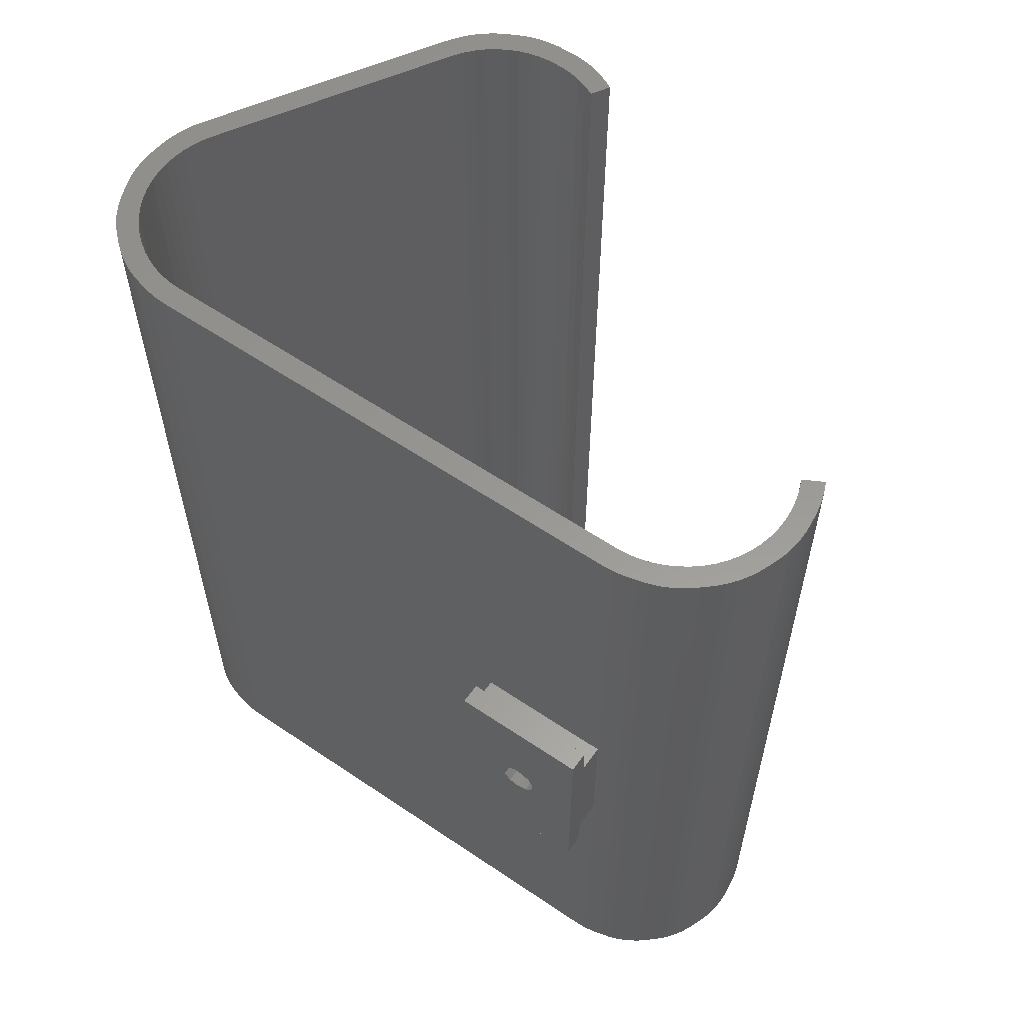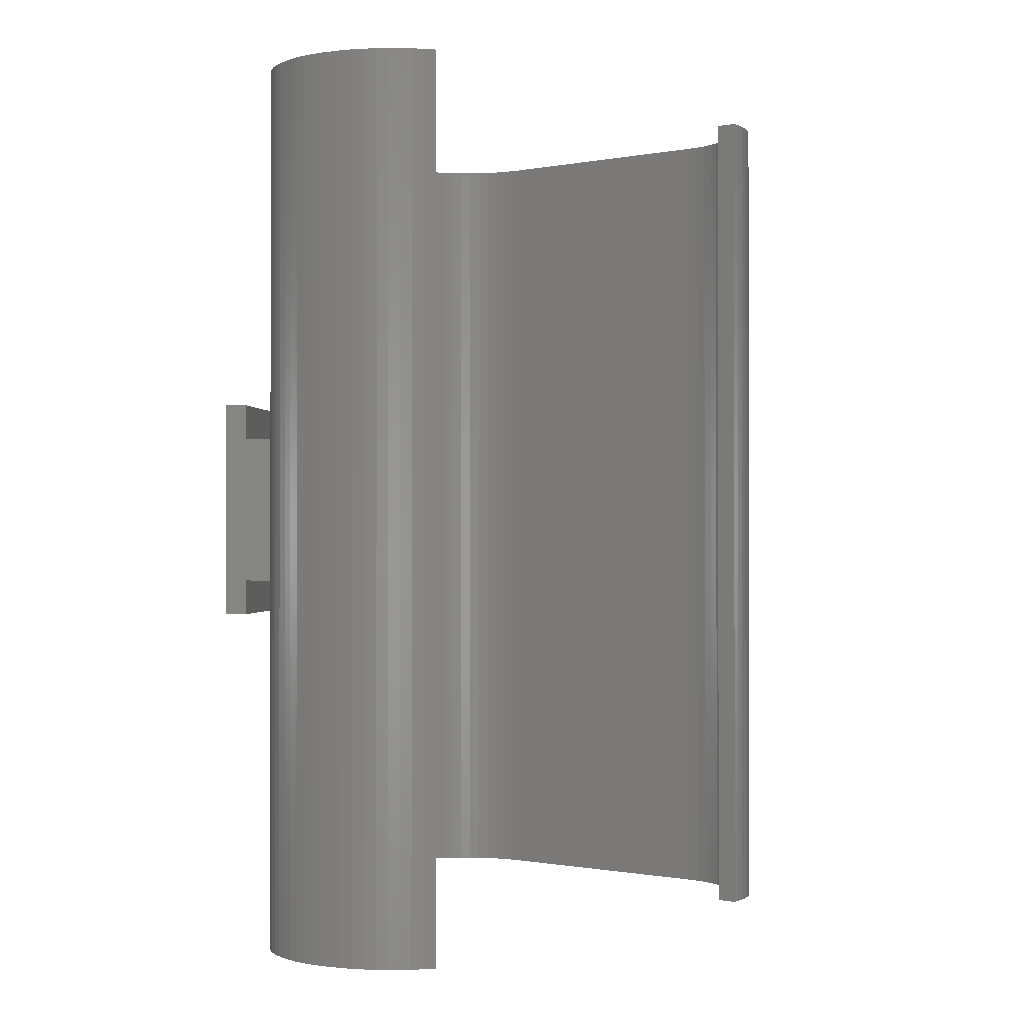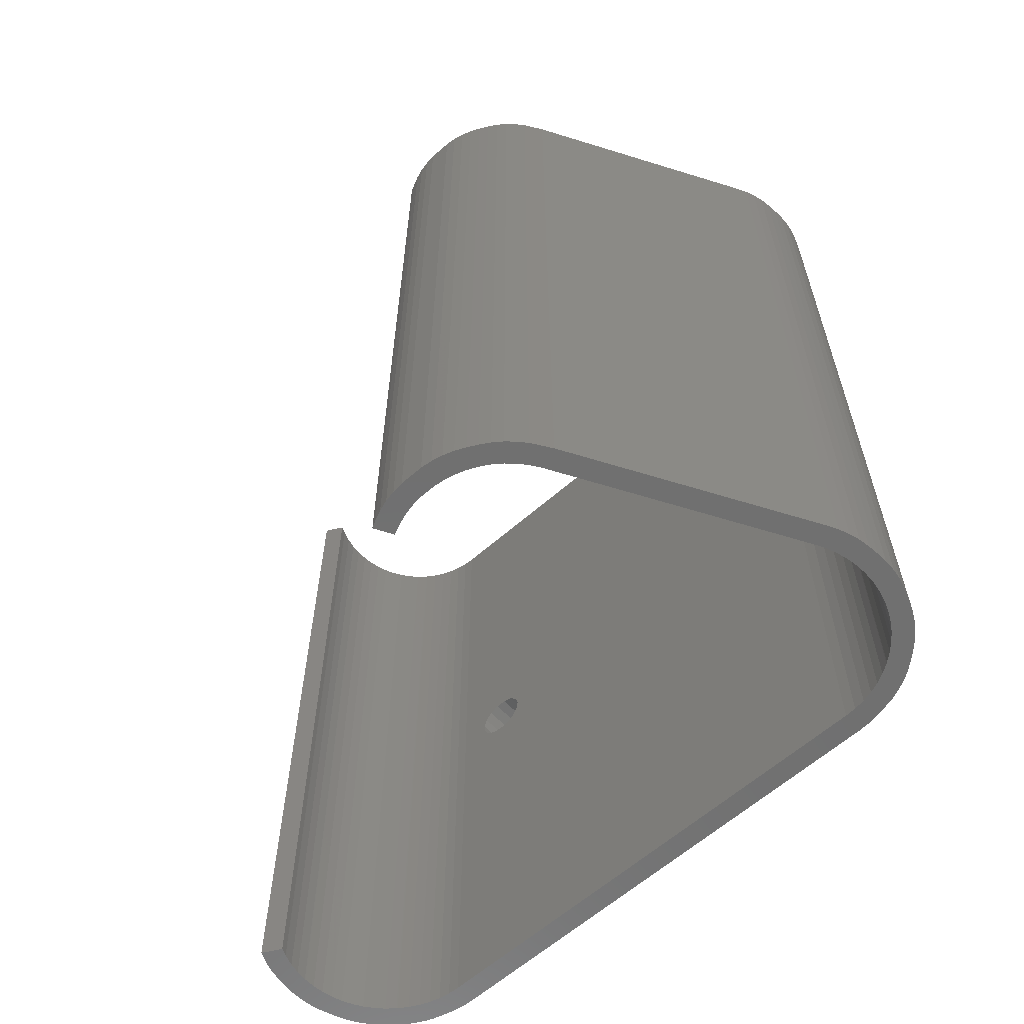
<metadata>
{"format":"stl","ext":"stl","renderer":"f3d","projection":"perspective","resolution":1024,"background":"white","views":[{"elev":59.0,"azim":124.9,"up":"+Z"},{"elev":-0.6,"azim":-173.3,"up":"+Z"},{"elev":-61.8,"azim":-48.3,"up":"+Z"}]}
</metadata>
<code>
# stl→obj: 336 verts, 672 faces
v 10.91 -4.395 35
v 11.14 -3.466 -42
v 11.14 -3.466 35
v 10.91 -4.395 -42
v 6.532 -10.76 -42
v 7.31 -10.14 35
v 6.532 -10.76 35
v 7.31 -10.14 -42
v 10.29 46.47 35
v 9.833 47.35 -42
v 9.833 47.35 35
v 10.29 46.47 -42
v 4.802 -11.71 -42
v 5.692 -11.28 35
v 4.802 -11.71 35
v 5.692 -11.28 -42
v 11.35 41.7 35
v 11.35 31 2.8
v 11.35 41.7 2.8
v 11.35 -1.5 35
v 11.35 31 -9.8
v 11.35 41.7 -42
v 11.35 41.7 -9.8
v 11.35 -1.5 -42
v 11.3 42.69 35
v 11.3 42.6 2.8
v 11.3 42.69 -42
v 11.3 42.6 -9.8
v -25.78 0.7898 -42
v -24.99 0.246 35
v -25.78 0.7898 35
v -24.99 0.246 -42
v 1.033 -12.76 -42
v 2.014 -12.62 35
v 1.033 -12.76 35
v 2.014 -12.62 -42
v 9.833 -7.151 35
v 10.29 -6.272 -42
v 10.29 -6.272 35
v 9.833 -7.151 -42
v 10.65 -5.35 35
v 10.65 -5.35 -42
v 2.976 52.59 -42
v 2.014 52.82 35
v 2.976 52.59 35
v 2.014 52.82 -42
v -30.26 7.075 -42
v -30.47 8.042 35
v -30.47 8.042 -42
v -30.26 7.075 35
v -5.692 -11.25 35
v -5.692 -11.25 -42
v 9.286 -7.976 35
v 9.286 -7.976 -42
v 8.654 -8.738 35
v 8.654 -8.738 -42
v 8.02 -9.454 35
v 8.02 -9.454 -42
v 11.3 -2.489 35
v 11.3 -2.489 -42
v 8.02 49.65 -42
v 7.31 50.34 35
v 8.02 49.65 35
v 7.31 50.34 -42
v 10.91 44.6 35
v 10.65 45.55 -42
v 10.65 45.55 35
v 10.91 44.6 -42
v -30.47 12.06 -42
v -30.26 13.03 35
v -30.26 13.03 -42
v -30.47 12.06 35
v -30.58 9.026 -42
v -30.58 11.07 35
v -30.58 11.07 -42
v -30.58 9.026 35
v 3.907 52.25 -42
v 3.907 52.25 35
v -29.54 5.233 -42
v -29.95 6.135 35
v -29.95 6.135 -42
v -29.54 5.233 35
v 0.0435 -12.78 -42
v 0.0435 -12.78 35
v 2.976 -12.39 -42
v 3.907 -12.05 35
v 2.976 -12.39 35
v 3.907 -12.05 -42
v -4.826 -11.73 -42
v -3.914 -12.12 35
v -4.826 -11.73 35
v -3.914 -12.12 -42
v 6.532 50.96 35
v 6.532 50.96 -42
v 8.654 48.94 35
v 8.654 48.94 -42
v 9.286 48.18 -42
v 9.286 48.18 35
v 5.692 51.48 -42
v 4.802 51.91 35
v 5.692 51.48 35
v 4.802 51.91 -42
v -29.95 13.97 -42
v -29.54 14.87 35
v -29.54 14.87 -42
v -29.95 13.97 35
v 1.033 52.96 35
v 1.033 52.96 -42
v -1.043 52.9 -42
v -1.994 52.79 35
v -1.043 52.9 35
v -1.994 52.79 -42
v -28.01 2.738 -42
v -28.6 3.533 35
v -28.6 3.533 -42
v -28.01 2.738 35
v -2.966 -12.4 35
v -2.966 -12.4 -42
v 11.14 43.67 35
v 11.14 43.67 -42
v -29.21 15.5 35
v -29.21 15.5 -42
v -2.966 52.6 35
v -2.966 52.6 -42
v -3.914 52.32 35
v -3.914 52.32 -42
v -4.826 51.93 -42
v -4.899 51.89 35
v -4.826 51.93 35
v -4.899 51.89 -42
v -26.59 1.359 -42
v -26.59 1.359 35
v -1.994 -12.59 35
v -1.994 -12.59 -42
v -1.043 -12.7 35
v -1.043 -12.7 -42
v 0.0435 52.98 -42
v -0.0565 52.98 35
v 0.0435 52.98 35
v -0.0565 52.98 -42
v -29.1 4.386 35
v -29.1 4.386 -42
v -27.34 2.011 -42
v -27.34 2.011 35
v -0.0565 -12.78 35
v -0.0565 -12.78 -42
v -4.198 -9.922 -42
v -5.064 -9.443 35
v -4.198 -9.922 35
v -5.064 -9.443 -42
v -3.286 -10.31 -42
v -3.286 -10.31 35
v -2.226 -10.63 -42
v -3.174 -10.34 35
v -2.226 -10.63 35
v -3.174 -10.34 -42
v 9.397 -2.489 -42
v 9.45 -1.5 35
v 9.45 -1.5 -42
v 9.397 -2.489 35
v 9.45 41.7 -42
v 9.45 39.09 -3.26
v 9.45 41.7 35
v 9.45 38.99 -4.211
v 9.45 38.51 -5.039
v 9.45 37.74 -5.601
v 9.45 36.8 -5.8
v 9.45 35.86 -5.601
v 9.45 35.09 -5.039
v 9.45 34.61 -4.211
v 9.45 34.51 -3.26
v 9.45 38.79 -2.35
v 9.45 38.15 -1.639
v 9.45 37.28 -1.25
v 9.45 36.32 -1.25
v 9.45 35.45 -1.639
v 9.45 34.81 -2.35
v 4.587 -9.73 -42
v 3.697 -10.16 35
v 4.587 -9.73 35
v 3.697 -10.16 -42
v -28.61 11.64 35
v -28.4 12.61 -42
v -28.4 12.61 35
v -28.61 11.64 -42
v 9.397 42.69 35
v 9.397 42.69 -42
v 7.546 47.34 -42
v 6.914 48.1 35
v 6.914 48.1 -42
v 7.546 47.34 35
v 8.979 -4.421 -42
v 9.24 -3.466 35
v 9.24 -3.466 -42
v 8.979 -4.421 35
v 0.8229 -10.87 -42
v -0.1667 -10.89 35
v 0.8229 -10.87 35
v -0.1667 -10.89 -42
v -0.2667 -10.89 35
v -0.2667 -10.89 -42
v -24.36 2.057 35
v -24.36 2.057 -42
v 8.979 44.62 -42
v 8.619 45.54 35
v 8.619 45.54 -42
v 8.979 44.62 35
v 2.766 -10.5 35
v 2.766 -10.5 -42
v -1.253 -10.81 -42
v -1.253 -10.81 35
v -25.17 2.626 35
v -25.17 2.626 -42
v -28.61 8.462 35
v -28.72 9.446 -42
v -28.72 9.446 35
v -28.61 8.462 -42
v -27.68 14.45 35
v -27.61 14.58 -42
v -27.61 14.58 35
v -27.68 14.45 -42
v -28.09 13.55 -42
v -28.09 13.55 35
v 5.426 49.41 -42
v 6.205 48.79 35
v 5.426 49.41 35
v 6.205 48.79 -42
v 3.697 50.36 -42
v 4.587 49.93 35
v 3.697 50.36 35
v 4.587 49.93 -42
v 8.162 46.42 35
v 8.162 46.42 -42
v 9.24 43.67 35
v 9.24 43.67 -42
v 8.162 -6.221 -42
v 8.619 -5.343 35
v 8.619 -5.343 -42
v 8.162 -6.221 35
v 6.914 -7.903 -42
v 6.205 -8.594 35
v 6.914 -7.903 35
v 6.205 -8.594 -42
v 5.426 -9.205 -42
v 5.426 -9.205 35
v 1.804 -10.73 -42
v 1.804 -10.73 35
v 1.804 50.93 -42
v 2.766 50.7 35
v 1.804 50.93 35
v 2.766 50.7 -42
v 0.8229 51.07 -42
v 0.8229 51.07 35
v -0.2667 51.09 -42
v -0.1667 51.09 35
v -0.2667 51.09 35
v -0.1667 51.09 -42
v -3.286 50.51 -42
v -3.174 50.54 35
v -3.286 50.51 35
v -3.174 50.54 -42
v -2.226 50.83 35
v -2.226 50.83 -42
v -4.001 50.21 -42
v -4.001 50.21 35
v -28.72 10.65 -42
v -28.72 10.65 35
v -26.59 4.006 35
v -27.18 4.8 -42
v -27.18 4.8 35
v -26.59 4.006 -42
v -25.92 3.278 35
v -25.92 3.278 -42
v 7.615 47.25 -42
v 7.615 47.25 35
v -1.253 51.01 35
v -1.253 51.01 -42
v -28.09 6.555 35
v -28.4 7.494 -42
v -28.4 7.494 35
v -28.09 6.555 -42
v -27.68 5.653 -42
v -27.68 5.653 35
v 7.546 -7.141 35
v 7.546 -7.141 -42
v 7.615 -7.046 -42
v 7.615 -7.046 35
v 13.7 36.8 -5.8
v 13.7 37.74 -5.601
v 13.7 37.28 -1.25
v 13.7 36.32 -1.25
v 13.7 39.09 -3.26
v 13.7 38.99 -4.211
v 13.7 38.51 -5.039
v 13.7 34.61 -4.211
v 13.7 34.51 -3.26
v 13.7 35.09 -5.039
v 13.7 38.15 -1.639
v 13.7 38.79 -2.35
v 13.7 35.86 -5.601
v 13.7 34.81 -2.35
v 13.7 35.45 -1.639
v 13.6 42.6 2.8
v 13.6 31 2.8
v 15.4 42.6 5.8
v 13.6 42.6 5.8
v 13.6 42.6 -9.8
v 15.4 42.6 -12.8
v 13.6 42.6 -12.8
v 13.6 31 -9.8
v 15.4 31 5.8
v 13.6 31 5.8
v 15.4 31 -12.8
v 13.6 31 -12.8
v 15.4 38.38 -3.272
v 15.4 38.01 -2.452
v 15.4 37.25 -1.965
v 15.4 36.35 -1.965
v 15.4 35.59 -2.452
v 15.4 35.22 -3.272
v 15.4 38.26 -4.165
v 15.4 37.66 -4.846
v 15.4 36.8 -5.1
v 15.4 35.94 -4.846
v 15.4 35.34 -4.165
v 13.7 38.26 -4.165
v 13.7 38.38 -3.272
v 13.7 37.66 -4.846
v 13.7 36.8 -5.1
v 13.7 35.94 -4.846
v 13.7 35.34 -4.165
v 13.7 38.01 -2.452
v 13.7 37.25 -1.965
v 13.7 36.35 -1.965
v 13.7 35.59 -2.452
v 13.7 35.22 -3.272
f 1 2 3
f 2 1 4
f 5 6 7
f 6 5 8
f 9 10 11
f 10 9 12
f 13 14 15
f 14 13 16
f 17 18 19
f 18 20 21
f 20 18 17
f 21 22 23
f 24 21 20
f 21 24 22
f 25 26 27
f 17 26 25
f 26 17 19
f 28 27 26
f 23 27 28
f 27 23 22
f 29 30 31
f 30 29 32
f 33 34 35
f 34 33 36
f 37 38 39
f 38 37 40
f 41 4 1
f 4 41 42
f 43 44 45
f 44 43 46
f 47 48 49
f 48 47 50
f 32 51 30
f 51 32 52
f 16 7 14
f 7 16 5
f 53 40 37
f 40 53 54
f 55 54 53
f 54 55 56
f 8 57 6
f 57 8 58
f 59 24 20
f 24 59 60
f 3 60 59
f 60 3 2
f 61 62 63
f 62 61 64
f 65 66 67
f 66 65 68
f 69 70 71
f 70 69 72
f 73 74 75
f 74 73 76
f 77 45 78
f 45 77 43
f 79 80 81
f 80 79 82
f 83 35 84
f 35 83 33
f 85 86 87
f 86 85 88
f 89 90 91
f 90 89 92
f 57 56 55
f 56 57 58
f 39 42 41
f 42 39 38
f 64 93 62
f 93 64 94
f 95 61 63
f 61 95 96
f 11 97 98
f 97 11 10
f 67 12 9
f 12 67 66
f 99 100 101
f 100 99 102
f 103 104 105
f 104 103 106
f 46 107 44
f 107 46 108
f 109 110 111
f 110 109 112
f 49 76 73
f 76 49 48
f 36 87 34
f 87 36 85
f 88 15 86
f 15 88 13
f 81 50 47
f 50 81 80
f 113 114 115
f 114 113 116
f 92 117 90
f 117 92 118
f 52 91 51
f 91 52 89
f 98 96 95
f 96 98 97
f 119 68 65
f 68 119 120
f 25 120 119
f 120 25 27
f 94 101 93
f 101 94 99
f 105 121 122
f 121 105 104
f 75 72 69
f 72 75 74
f 71 106 103
f 106 71 70
f 102 78 100
f 78 102 77
f 112 123 110
f 123 112 124
f 124 125 123
f 125 124 126
f 127 128 129
f 128 127 130
f 126 129 125
f 129 126 127
f 131 31 132
f 31 131 29
f 118 133 117
f 133 118 134
f 134 135 133
f 135 134 136
f 137 138 139
f 138 137 140
f 108 139 107
f 139 108 137
f 115 141 142
f 141 115 114
f 142 82 79
f 82 142 141
f 143 132 144
f 132 143 131
f 143 116 113
f 116 143 144
f 136 145 135
f 145 136 146
f 146 84 145
f 84 146 83
f 140 111 138
f 111 140 109
f 147 148 149
f 148 147 150
f 151 149 152
f 149 151 147
f 153 154 155
f 154 153 156
f 157 158 159
f 158 157 160
f 161 162 163
f 161 164 162
f 161 165 164
f 161 166 165
f 161 167 166
f 161 168 167
f 161 169 168
f 159 169 161
f 170 159 171
f 169 159 170
f 172 163 162
f 173 163 172
f 174 163 173
f 175 163 174
f 176 163 175
f 158 176 177
f 158 177 171
f 158 171 159
f 176 158 163
f 178 179 180
f 179 178 181
f 182 183 184
f 183 182 185
f 161 186 187
f 186 161 163
f 188 189 190
f 189 188 191
f 192 193 194
f 193 192 195
f 196 197 198
f 197 196 199
f 199 200 197
f 200 199 201
f 150 202 148
f 202 150 203
f 204 205 206
f 205 204 207
f 194 160 157
f 160 194 193
f 181 208 179
f 208 181 209
f 210 155 211
f 155 210 153
f 156 152 154
f 152 156 151
f 203 212 202
f 212 203 213
f 214 215 216
f 215 214 217
f 218 219 220
f 219 218 221
f 184 222 223
f 222 184 183
f 224 225 226
f 225 224 227
f 228 229 230
f 229 228 231
f 231 226 229
f 226 231 224
f 206 232 233
f 232 206 205
f 187 234 235
f 234 187 186
f 236 237 238
f 237 236 239
f 240 241 242
f 241 240 243
f 244 180 245
f 180 244 178
f 201 211 200
f 211 201 210
f 246 198 247
f 198 246 196
f 248 249 250
f 249 248 251
f 252 250 253
f 250 252 248
f 254 255 256
f 255 254 257
f 258 259 260
f 259 258 261
f 261 262 259
f 262 261 263
f 264 260 265
f 260 264 258
f 216 266 267
f 266 216 215
f 268 269 270
f 269 268 271
f 213 272 212
f 272 213 273
f 223 221 218
f 221 223 222
f 227 189 225
f 189 227 190
f 274 191 188
f 191 274 275
f 233 275 274
f 275 233 232
f 235 207 204
f 207 235 234
f 243 245 241
f 245 243 244
f 209 247 208
f 247 209 246
f 251 230 249
f 230 251 228
f 263 276 262
f 276 263 277
f 277 256 276
f 256 277 254
f 257 253 255
f 253 257 252
f 278 279 280
f 279 278 281
f 267 185 182
f 185 267 266
f 272 271 268
f 271 272 273
f 270 282 283
f 282 270 269
f 238 195 192
f 195 238 237
f 240 284 285
f 284 240 242
f 283 281 278
f 281 283 282
f 286 239 236
f 239 286 287
f 285 287 286
f 287 285 284
f 280 217 214
f 217 280 279
f 264 128 130
f 128 264 265
f 219 121 220
f 121 219 122
f 166 288 289
f 288 166 167
f 175 290 291
f 290 175 174
f 164 292 162
f 292 164 293
f 165 289 294
f 289 165 166
f 295 171 296
f 171 295 170
f 297 170 295
f 170 297 169
f 165 293 164
f 293 165 294
f 172 298 173
f 298 172 299
f 174 298 290
f 298 174 173
f 162 299 172
f 299 162 292
f 167 300 288
f 300 167 168
f 168 297 300
f 297 168 169
f 296 177 301
f 177 296 171
f 301 176 302
f 176 301 177
f 176 291 302
f 291 176 175
f 76 216 267
f 121 218 220
f 104 218 121
f 218 104 223
f 106 223 104
f 223 106 184
f 70 184 106
f 72 184 70
f 216 82 141
f 184 72 182
f 76 267 74
f 74 182 72
f 216 76 48
f 182 74 267
f 216 80 82
f 216 50 80
f 216 48 50
f 163 17 25
f 17 163 20
f 186 25 119
f 158 20 163
f 234 119 65
f 20 158 59
f 207 65 67
f 160 59 158
f 205 67 9
f 59 160 3
f 232 9 11
f 193 3 160
f 3 193 1
f 25 186 163
f 232 11 98
f 119 234 186
f 65 207 234
f 191 98 95
f 67 205 207
f 9 232 205
f 189 95 63
f 98 275 232
f 98 191 275
f 225 63 62
f 95 189 191
f 226 62 93
f 63 225 189
f 226 93 101
f 62 226 225
f 229 101 100
f 101 229 226
f 230 100 78
f 100 230 229
f 249 78 45
f 78 249 230
f 250 45 44
f 45 250 249
f 253 44 107
f 44 253 250
f 139 253 107
f 255 139 138
f 139 255 253
f 138 256 255
f 111 256 138
f 111 276 256
f 110 276 111
f 110 262 276
f 123 262 110
f 123 259 262
f 125 259 123
f 259 125 260
f 129 260 125
f 260 129 265
f 265 129 128
f 195 1 193
f 1 195 41
f 237 41 195
f 41 237 39
f 239 39 237
f 39 239 37
f 37 239 53
f 287 53 239
f 284 53 287
f 53 284 55
f 242 55 284
f 55 242 57
f 241 57 242
f 57 241 6
f 245 6 241
f 6 245 7
f 7 245 14
f 180 14 245
f 14 180 15
f 179 15 180
f 15 179 86
f 208 86 179
f 86 208 87
f 247 87 208
f 87 247 34
f 198 34 247
f 34 198 35
f 198 84 35
f 197 84 198
f 84 197 145
f 200 145 197
f 200 135 145
f 211 135 200
f 211 133 135
f 155 133 211
f 155 117 133
f 154 117 155
f 90 154 152
f 154 90 117
f 91 152 149
f 152 91 90
f 51 149 148
f 149 51 91
f 30 148 202
f 148 30 51
f 31 202 212
f 202 31 30
f 132 212 272
f 212 132 31
f 144 272 268
f 114 268 270
f 272 144 132
f 141 270 283
f 268 116 144
f 141 283 278
f 141 278 280
f 268 114 116
f 141 280 214
f 141 214 216
f 270 141 114
f 159 24 60
f 24 159 22
f 157 60 2
f 161 22 159
f 194 2 4
f 22 161 27
f 192 4 42
f 187 27 161
f 238 42 38
f 27 187 120
f 236 38 40
f 235 120 187
f 120 235 68
f 60 157 159
f 236 40 54
f 2 194 157
f 4 192 194
f 285 54 56
f 42 238 192
f 38 236 238
f 240 56 58
f 54 286 236
f 54 285 286
f 243 58 8
f 56 240 285
f 244 8 5
f 58 243 240
f 244 5 16
f 8 244 243
f 178 16 13
f 16 178 244
f 181 13 88
f 13 181 178
f 209 88 85
f 88 209 181
f 246 85 36
f 85 246 209
f 196 36 33
f 36 196 246
f 83 196 33
f 199 83 146
f 83 199 196
f 146 201 199
f 136 201 146
f 136 210 201
f 134 210 136
f 134 153 210
f 118 153 134
f 118 156 153
f 92 156 118
f 156 92 151
f 89 151 92
f 151 89 147
f 52 147 89
f 147 52 150
f 32 150 52
f 150 32 203
f 29 203 32
f 203 29 213
f 131 213 29
f 213 131 273
f 143 273 131
f 273 143 271
f 113 271 143
f 115 271 113
f 271 115 269
f 142 269 115
f 269 142 282
f 79 282 142
f 282 79 281
f 81 281 79
f 47 279 81
f 281 81 279
f 204 68 235
f 68 204 66
f 206 66 204
f 66 206 12
f 233 12 206
f 12 233 10
f 10 233 97
f 274 97 233
f 188 97 274
f 97 188 96
f 190 96 188
f 96 190 61
f 227 61 190
f 61 227 64
f 224 64 227
f 64 224 94
f 94 224 99
f 231 99 224
f 99 231 102
f 228 102 231
f 102 228 77
f 251 77 228
f 77 251 43
f 248 43 251
f 43 248 46
f 252 46 248
f 46 252 108
f 252 137 108
f 257 137 252
f 137 257 140
f 254 140 257
f 254 109 140
f 277 109 254
f 277 112 109
f 263 112 277
f 263 124 112
f 261 124 263
f 126 261 258
f 261 126 124
f 127 258 264
f 258 127 126
f 127 264 130
f 221 122 219
f 105 221 222
f 103 222 183
f 69 183 185
f 75 185 266
f 49 279 47
f 279 49 217
f 221 105 122
f 73 217 49
f 75 266 73
f 217 73 215
f 185 75 69
f 215 73 266
f 222 103 105
f 183 71 103
f 183 69 71
f 303 19 304
f 19 303 26
f 304 19 18
f 305 303 306
f 303 307 26
f 305 307 303
f 308 307 305
f 307 308 309
f 26 307 28
f 23 310 21
f 310 23 307
f 307 23 28
f 18 21 304
f 304 311 312
f 310 304 21
f 304 310 311
f 313 310 314
f 310 313 311
f 314 307 309
f 307 314 310
f 304 306 303
f 306 304 312
f 306 311 305
f 311 306 312
f 305 315 308
f 305 316 315
f 305 317 316
f 305 318 317
f 311 318 305
f 319 311 320
f 318 311 319
f 321 308 315
f 322 308 321
f 323 308 322
f 313 323 324
f 313 324 325
f 313 320 311
f 323 313 308
f 320 313 325
f 314 308 313
f 308 314 309
f 293 326 327
f 328 294 289
f 294 328 326
f 329 289 288
f 289 329 328
f 300 329 288
f 329 300 330
f 297 330 300
f 295 331 297
f 330 297 331
f 327 292 293
f 326 293 294
f 292 327 299
f 332 299 327
f 299 332 298
f 333 298 332
f 298 333 290
f 334 290 333
f 334 291 290
f 302 334 335
f 334 302 291
f 301 335 336
f 335 301 302
f 331 295 336
f 296 336 295
f 336 296 301
f 328 323 322
f 323 328 329
f 334 317 318
f 317 334 333
f 326 315 327
f 315 326 321
f 328 321 326
f 321 328 322
f 325 336 320
f 336 325 331
f 324 331 325
f 331 324 330
f 335 318 319
f 318 335 334
f 333 316 317
f 316 333 332
f 327 316 332
f 316 327 315
f 329 324 323
f 324 329 330
f 320 335 319
f 335 320 336

</code>
